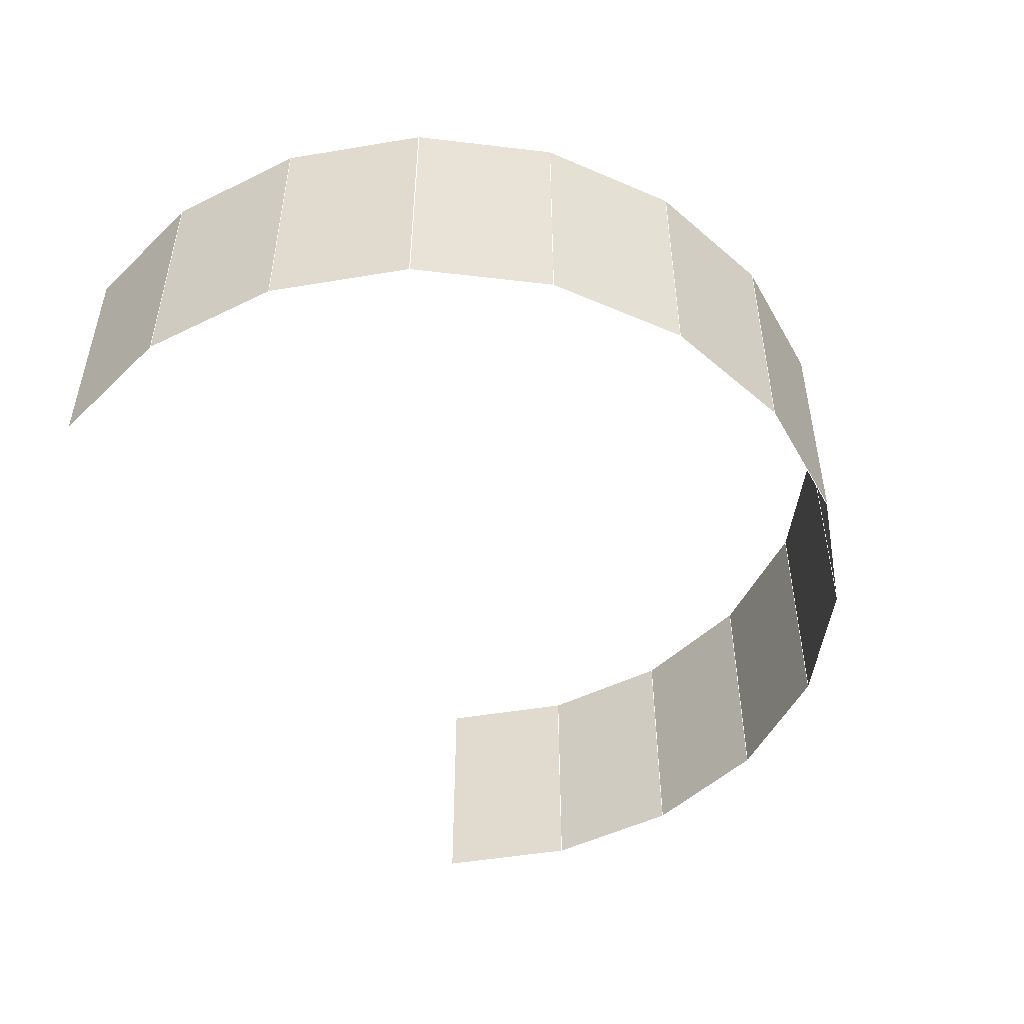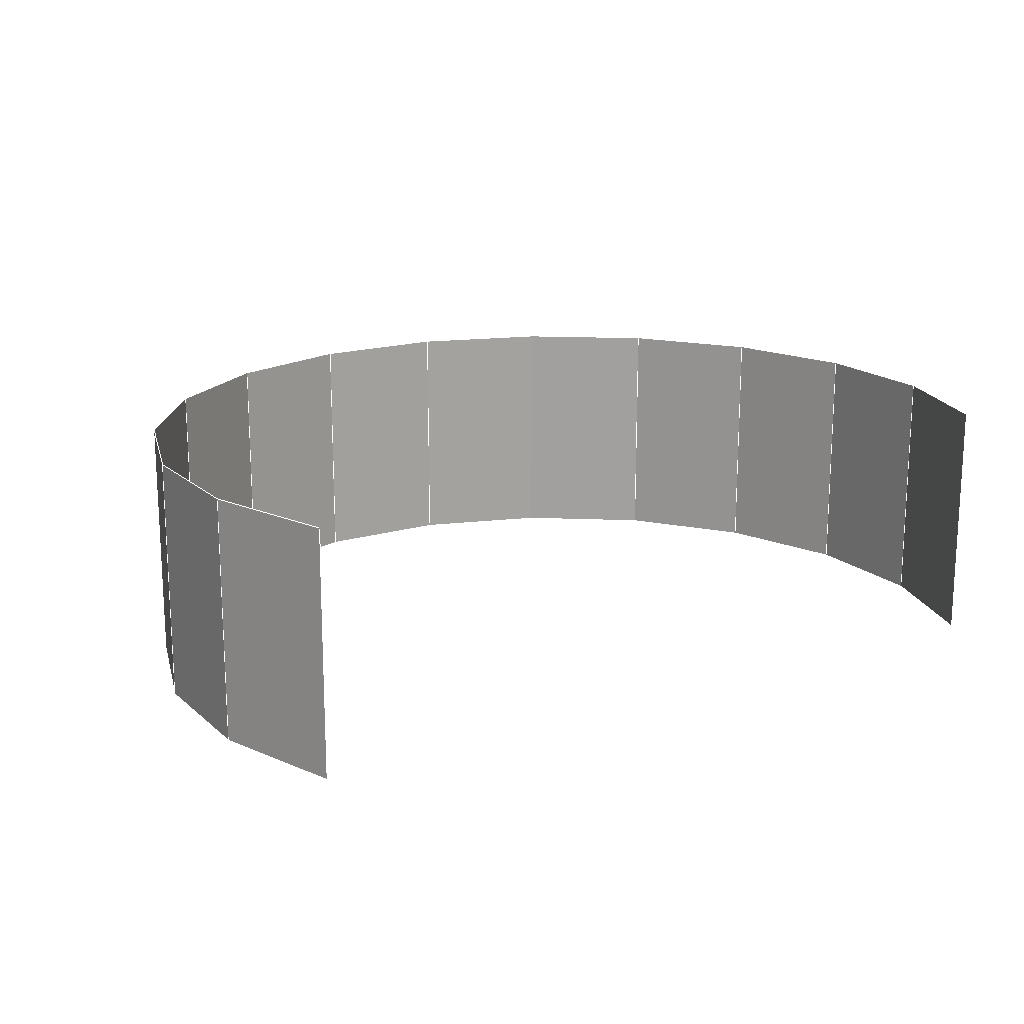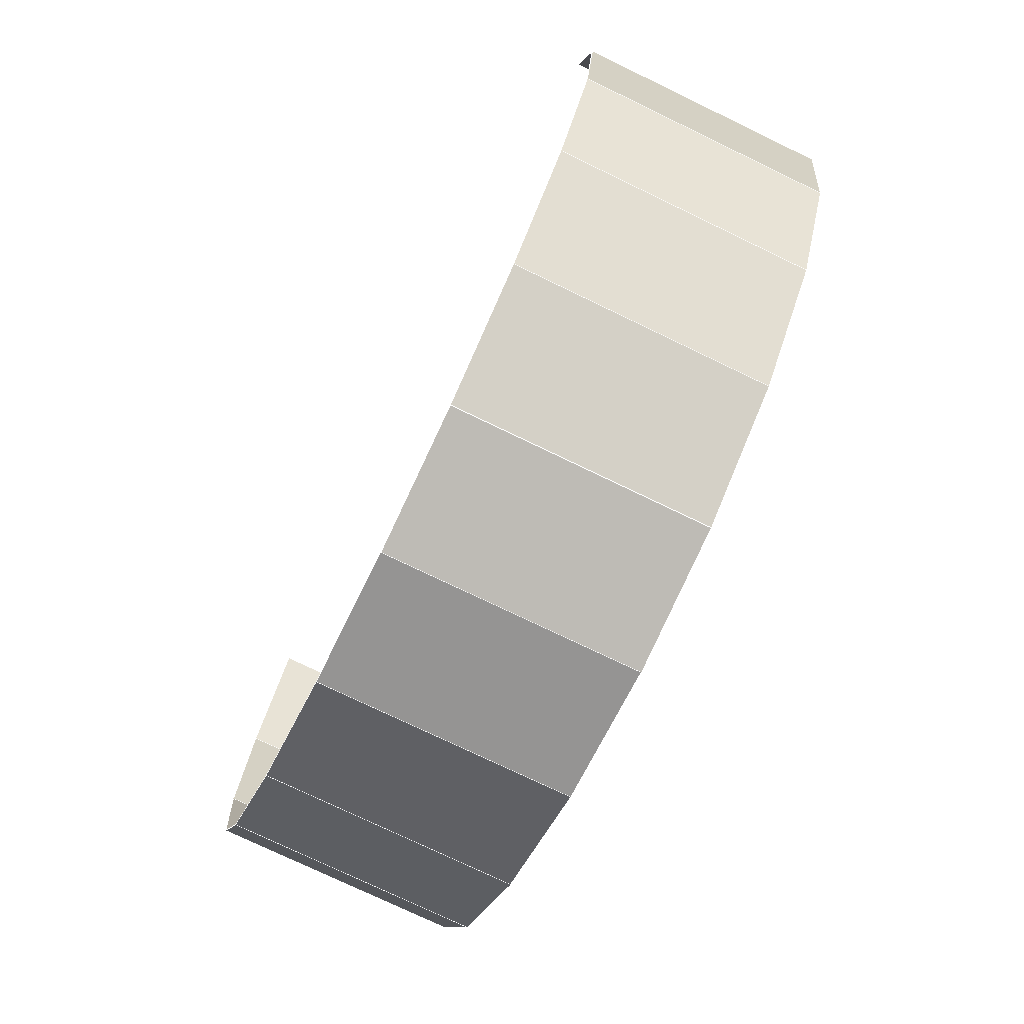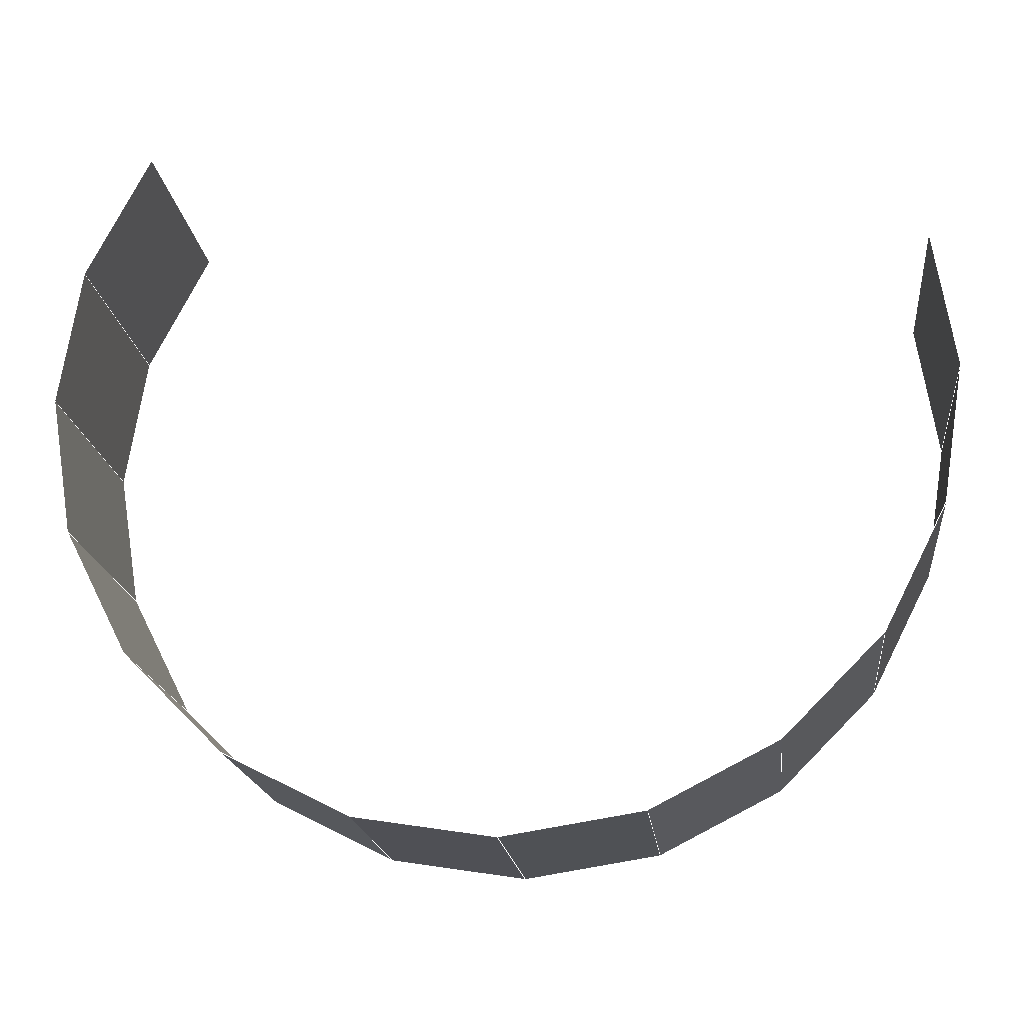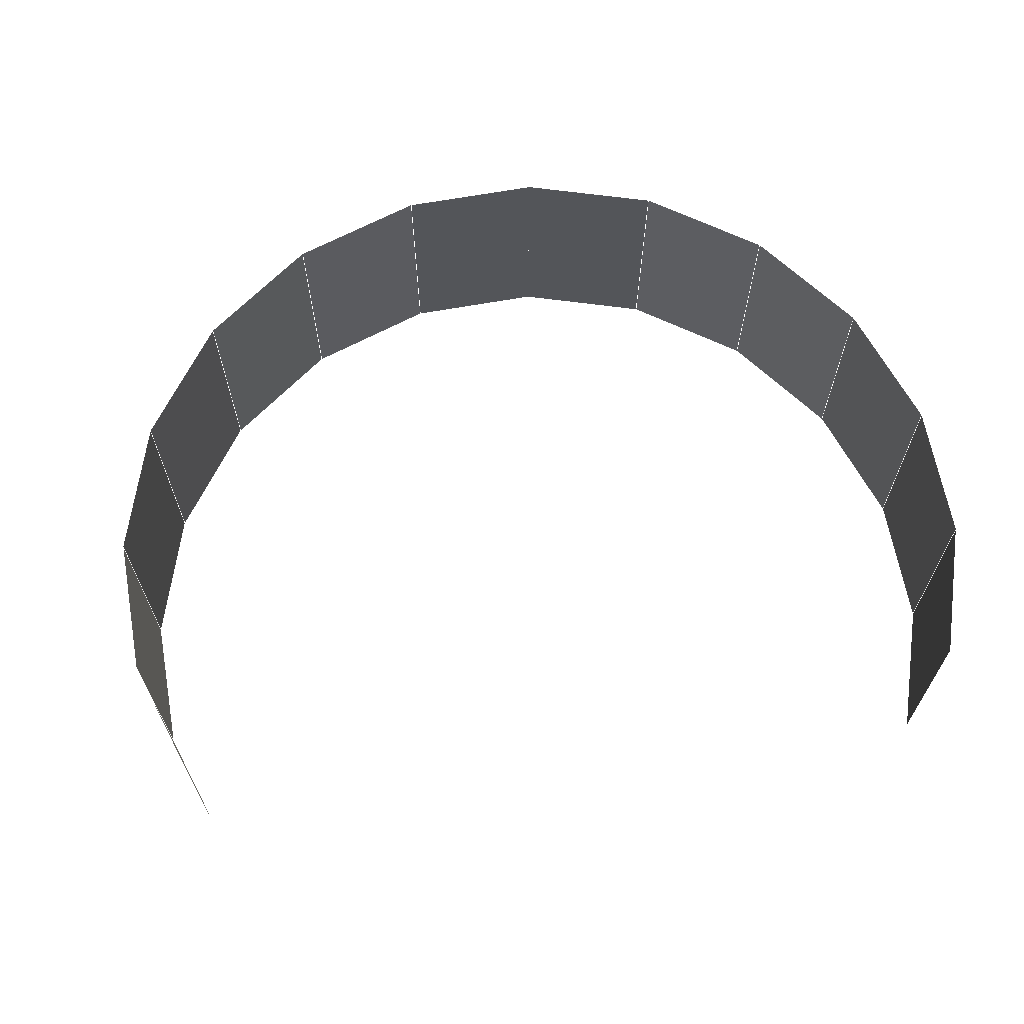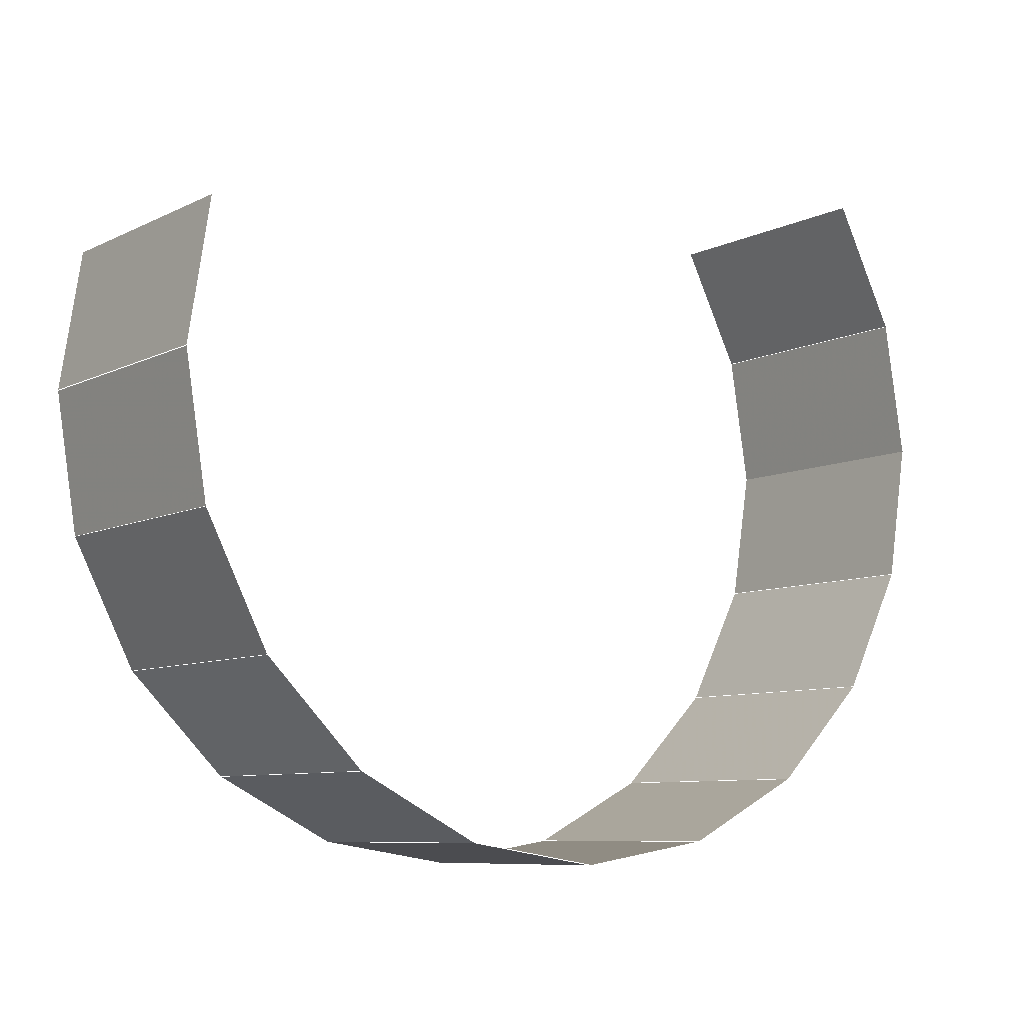
<metadata>
{"format":"obj","ext":"obj","renderer":"f3d","projection":"perspective","resolution":1024,"background":"white","views":[{"elev":-49.2,"azim":109.5,"up":"+Y"},{"elev":17.3,"azim":-40.3,"up":"+Y"},{"elev":-75.8,"azim":-115.7,"up":"+Z"},{"elev":-18.3,"azim":-173.7,"up":"+Z"},{"elev":65.6,"azim":-19.3,"up":"+Y"},{"elev":-8.2,"azim":-37.3,"up":"+Z"}]}
</metadata>
<code>
v 0.3449 -0 -0.1121
v 0.2934 -0 -0.2132
v 0.2934 0.2029 -0.2132
v 0.3449 0.2029 -0.1121
v 0.2132 -0 -0.2934
v 0.2132 0.2029 -0.2934
v 0.1121 -0 -0.3449
v 0.1121 0.2029 -0.3449
v 0 -0 -0.3627
v 0 0.2029 -0.3627
v 0 -0 -0.3627
v -0.1121 -0 -0.3449
v -0.1121 0.2029 -0.3449
v 0 0.2029 -0.3627
v -0.2132 -0 -0.2934
v -0.2132 0.2029 -0.2934
v -0.2934 -0 -0.2132
v -0.2934 0.2029 -0.2132
v -0.3449 -0 -0.1121
v -0.3449 0.2029 -0.1121
v -0.3627 -0 0
v -0.3627 0.2029 0
v -0.3449 -0 0.1121
v -0.3449 0.2029 0.1121
v 0.2934 -0 0.2132
v 0.3449 -0 0.1121
v 0.3449 0.2029 0.1121
v 0.2934 0.2029 0.2132
v 0.3627 -0 0
v 0.3627 0.2029 0
f 1 2 3
f 1 3 4
f 2 5 6
f 2 6 3
f 5 7 8
f 5 8 6
f 7 9 10
f 7 10 8
f 11 12 13
f 11 13 14
f 12 15 16
f 12 16 13
f 15 17 18
f 15 18 16
f 17 19 20
f 17 20 18
f 19 21 22
f 19 22 20
f 21 23 24
f 21 24 22
f 25 26 27
f 25 27 28
f 26 29 30
f 26 30 27
f 29 1 4
f 29 4 30
l 26 27
l 22 24
l 2 3
l 21 23
l 17 18
l 20 22
l 25 28
l 4 3
l 7 8
l 19 20
l 14 13
l 17 18
l 27 30
l 5 7
l 15 17
l 11 12
l 7 11
l 19 20
l 18 20
l 8 14
l 1 4
l 15 16
l 26 27
l 13 16
l 15 16
l 2 5
l 11 14
l 12 13
l 3 6
l 7 8
l 5 6
l 11 14
l 28 27
l 19 21
l 25 26
l 29 30
l 6 8
l 12 15
l 5 6
l 21 22
l 12 13
l 2 3
l 1 4
l 21 22
l 26 29
l 17 19
l 1 29
l 4 30
l 16 18
l 1 2
l 29 30
l 23 24

</code>
